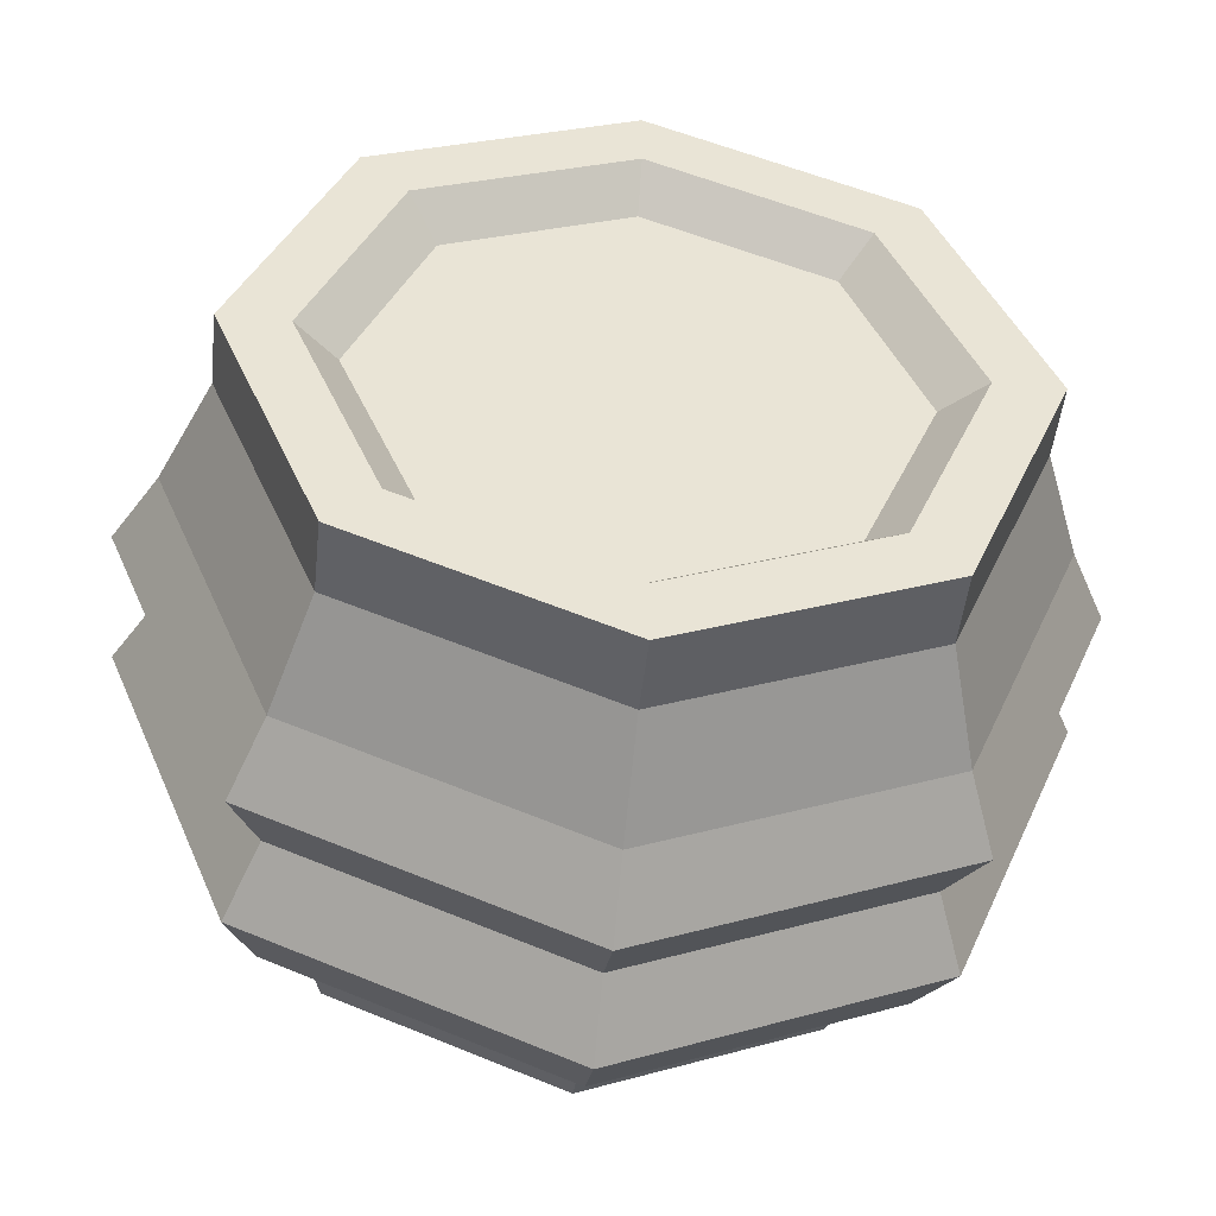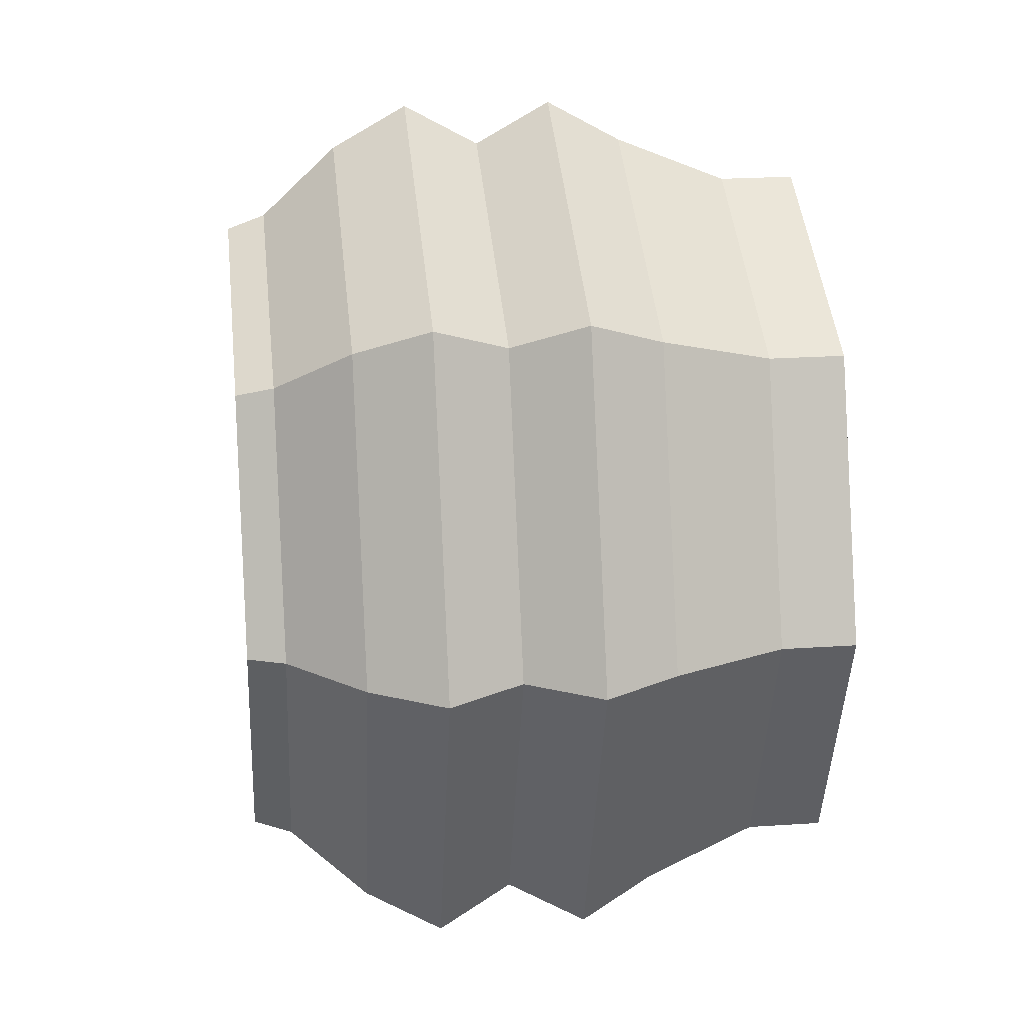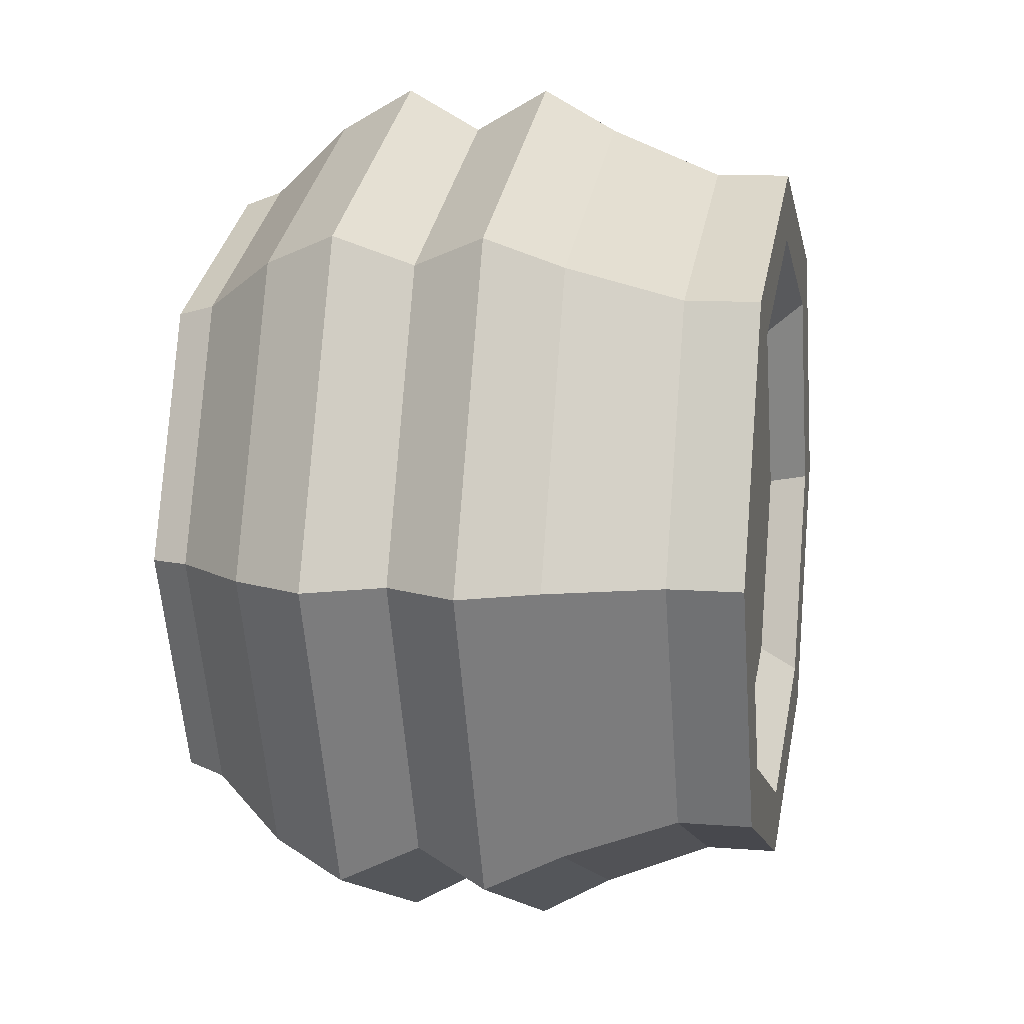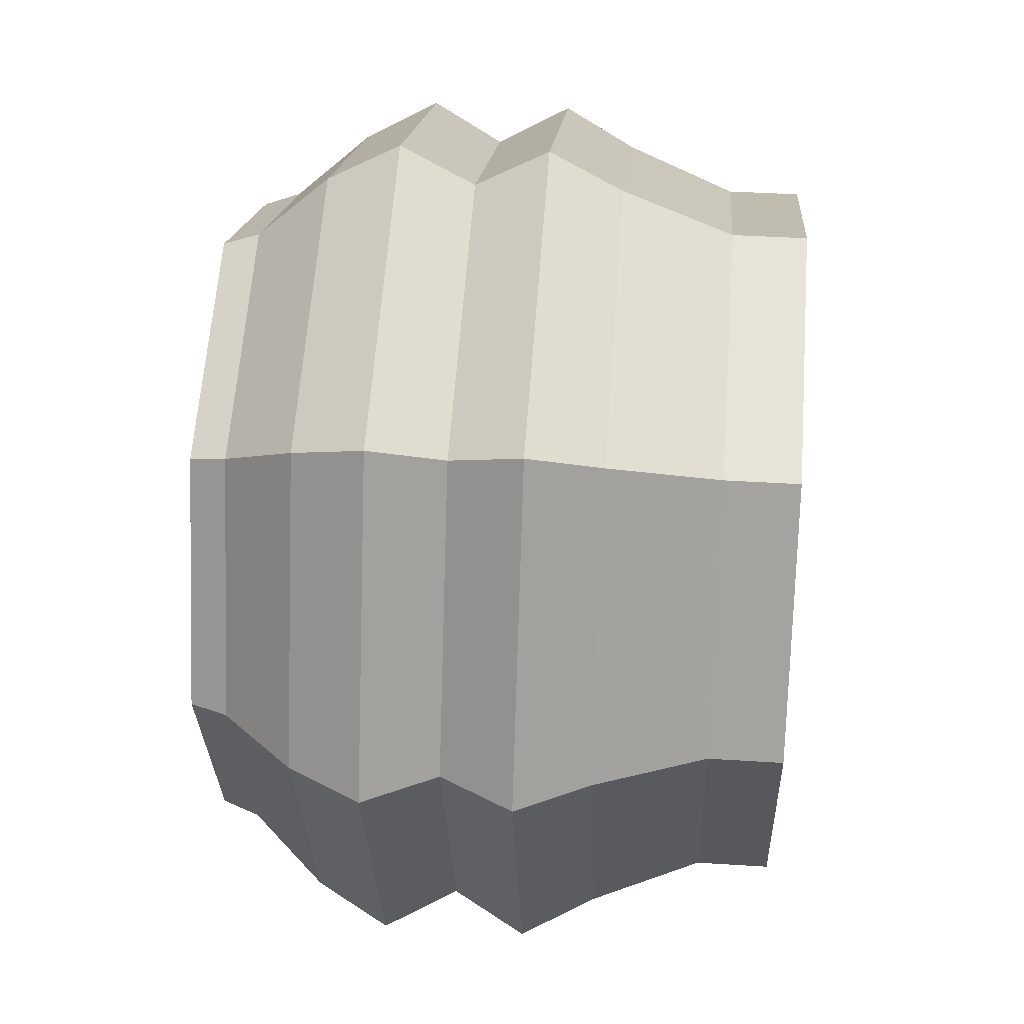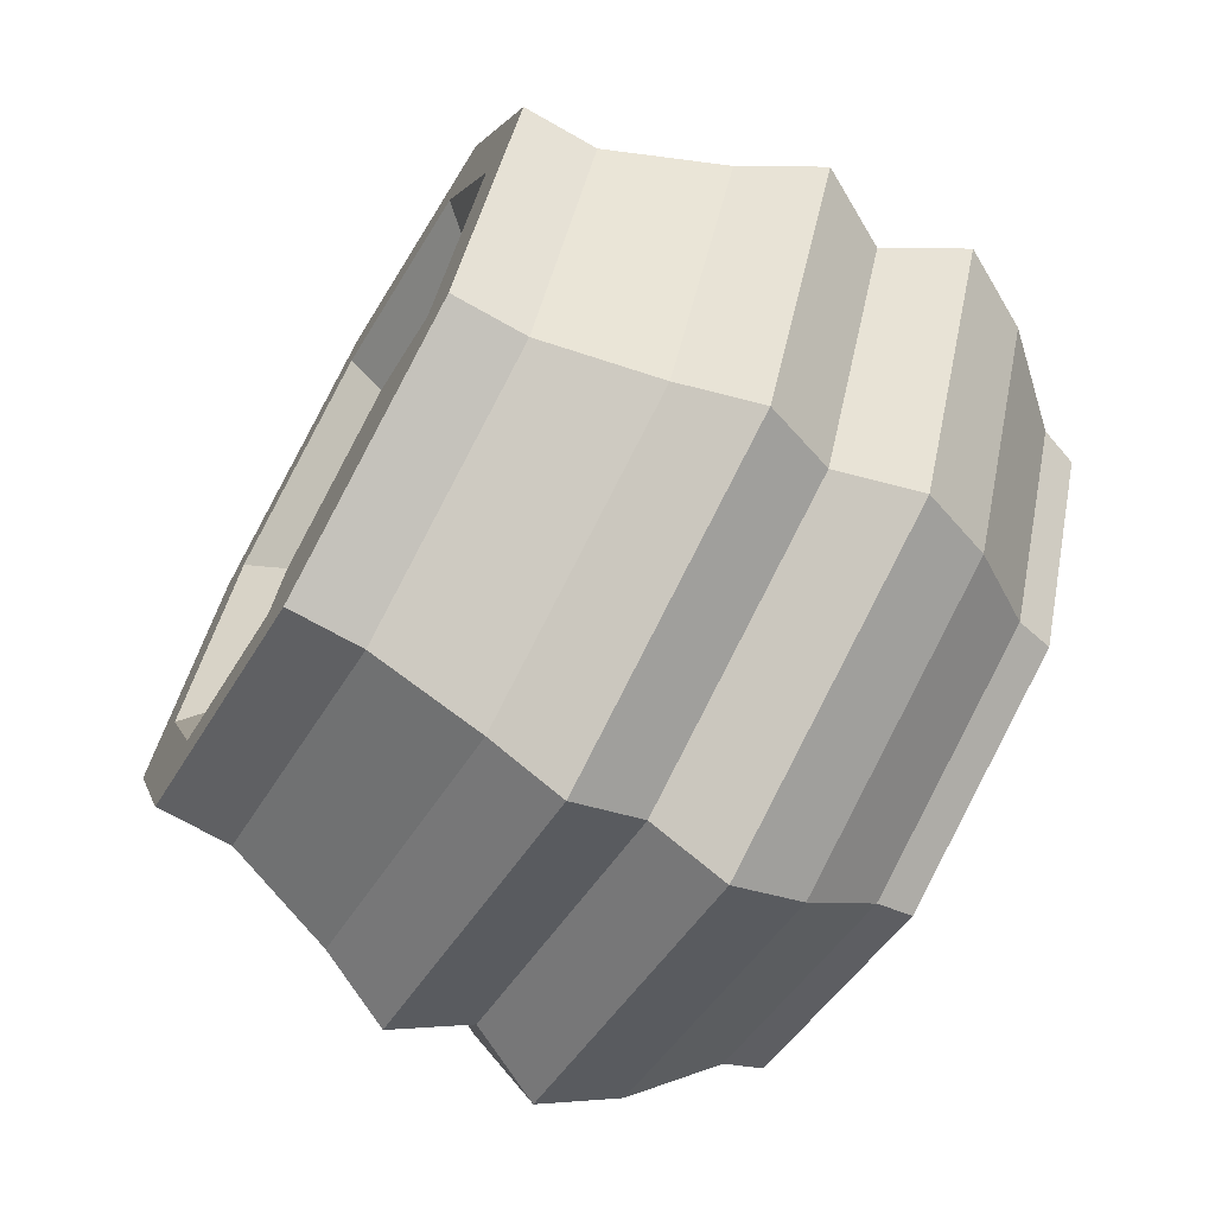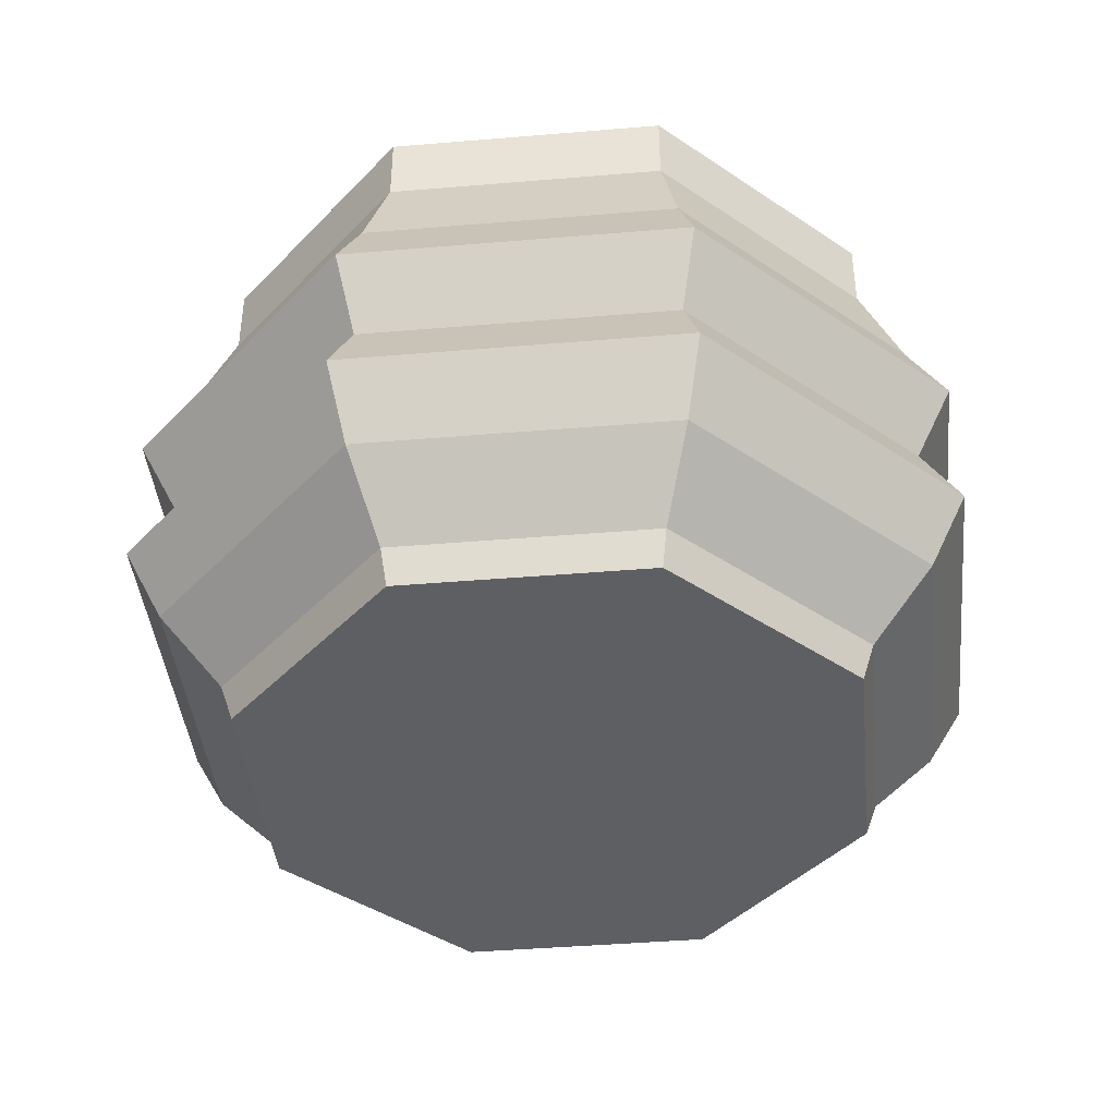
<metadata>
{"format":"obj","ext":"obj","renderer":"f3d","projection":"perspective","resolution":1024,"background":"white","views":[{"elev":-48.5,"azim":173.8,"up":"+Z"},{"elev":23.0,"azim":83.4,"up":"+Z"},{"elev":10.3,"azim":101.4,"up":"+Z"},{"elev":38.7,"azim":94.6,"up":"+Z"},{"elev":-68.4,"azim":-119.8,"up":"+Z"},{"elev":-41.7,"azim":73.3,"up":"+Y"}]}
</metadata>
<code>
g sodaCanCrushed
v -0.06619 0.01 -0.06619
v -0.0936 0.01 1.395e-09
v -0.06364 0 -0.06364
v -0.09 0 1.341e-09
v 0.0936 0.01 -1.395e-09
v 0.09 0 -1.341e-09
v 0.06619 0.01 0.06619
v 0.06364 0 0.06364
v 1.341e-09 0 0.09
v 1.395e-09 0.01 0.0936
v -1.341e-09 0 -0.09
v 0.06364 0 -0.06364
v -1.395e-09 0.01 -0.0936
v 0.06619 0.01 -0.06619
v -0.06364 0 0.06364
v -0.06619 0.01 0.06619
v 0.07069 0.14 0.07069
v 1.49e-09 0.14 0.09996
v 0.07069 0.16 0.07069
v 1.49e-09 0.16 0.09996
v 0.0381 0.15 -5.677e-10
v 0.02732 0.15 0.02603
v 0.02732 0.15 -0.02603
v 0.02559 0.15 -3.813e-10
v 0.02044 0.15 -0.01242
v -0.01829 0.15 -0.01479
v -0.006726 0.15 -0.005733
v -0.01829 0.15 0.01479
v 0.02044 0.15 0.01242
v -0.006726 0.15 0.005733
v -0.07069 0.14 -0.07069
v -1.49e-09 0.14 -0.09996
v -0.07069 0.16 -0.07069
v -1.49e-09 0.16 -0.09996
v 0.05793 0.16 0.05793
v 1.221e-09 0.16 0.08193
v 0.04998 0.15 0.04998
v 1.053e-09 0.15 0.07069
v -0.04998 0.15 -0.04998
v -0.07069 0.15 1.053e-09
v -0.05793 0.16 -0.05793
v -0.08193 0.16 1.221e-09
v 0.05793 0.16 -0.05793
v 0.04998 0.15 -0.04998
v -1.221e-09 0.16 -0.08193
v -1.053e-09 0.15 -0.07069
v -0.09996 0.14 1.49e-09
v -0.09996 0.16 1.49e-09
v -0.04998 0.15 0.04998
v -0.05793 0.16 0.05793
v 0.07069 0.14 -0.07069
v 0.07069 0.16 -0.07069
v 0.09996 0.16 -1.49e-09
v 0.08193 0.16 -1.221e-09
v -0.07069 0.16 0.07069
v 0.09996 0.14 -1.49e-09
v 0.07069 0.15 -1.053e-09
v -0.07069 0.14 0.07069
v -0.06033 0.15 0.02499
v 0.07942 0.03 0.07942
v 1.674e-09 0.03 0.1123
v -1.674e-09 0.03 -0.1123
v 0.07942 0.03 -0.07942
v -0.07942 0.03 -0.07942
v 0.1123 0.03 -1.674e-09
v -0.1123 0.03 1.674e-09
v -0.07942 0.03 0.07942
v -1.674e-09 0.11 -0.1123
v 0.07942 0.11 -0.07942
v 0.1123 0.11 -1.674e-09
v 0.07942 0.11 0.07942
v 1.674e-09 0.11 0.1123
v -0.07942 0.11 0.07942
v -0.07942 0.11 -0.07942
v -0.1123 0.11 1.674e-09
v -0.04829 0.15 -0.01479
v -0.04829 0.15 0.01479
v 0.1236 0.09 -1.841e-09
v 0.08736 0.09 0.08736
v 0.08736 0.09 -0.08736
v -0.08736 0.09 -0.08736
v -0.1236 0.09 1.841e-09
v 1.841e-09 0.09 0.1236
v -0.08736 0.09 0.08736
v -1.841e-09 0.09 -0.1236
v 1.674e-09 0.07 0.1123
v -0.07942 0.07 0.07942
v 0.07942 0.07 -0.07942
v 0.1123 0.07 -1.674e-09
v -1.674e-09 0.07 -0.1123
v -0.07942 0.07 -0.07942
v -0.1123 0.07 1.674e-09
v 0.07942 0.07 0.07942
v 0.08736 0.05 0.08736
v 1.841e-09 0.05 0.1236
v 0.1236 0.05 -1.841e-09
v -1.841e-09 0.05 -0.1236
v 0.08736 0.05 -0.08736
v -0.08736 0.05 -0.08736
v -0.1236 0.05 1.841e-09
v -0.08736 0.05 0.08736
f 3 2 1
f 2 3 4
f 7 6 5
f 6 7 8
f 7 9 8
f 9 7 10
f 13 12 11
f 12 13 14
f 15 2 4
f 2 15 16
f 5 12 14
f 12 5 6
f 1 11 3
f 11 1 13
f 10 15 9
f 15 10 16
f 8 12 6
f 12 8 9
f 12 9 11
f 11 9 15
f 11 15 3
f 3 15 4
f 19 18 17
f 18 19 20
f 23 22 21
f 22 23 24
f 24 23 25
f 25 23 26
f 25 26 27
f 27 26 28
f 22 29 28
f 29 22 24
f 28 29 30
f 28 30 27
f 33 32 31
f 32 33 34
f 37 36 35
f 36 37 38
f 41 40 39
f 40 41 42
f 45 44 43
f 44 45 46
f 47 33 31
f 33 47 48
f 49 36 38
f 36 49 50
f 34 51 32
f 51 34 52
f 52 54 53
f 54 52 43
f 43 52 34
f 43 34 45
f 45 34 41
f 41 34 33
f 41 33 42
f 42 33 48
f 54 19 53
f 19 54 35
f 19 35 20
f 20 35 36
f 20 36 50
f 20 50 55
f 55 50 42
f 55 42 48
f 53 51 52
f 51 53 56
f 57 35 54
f 35 57 37
f 20 58 18
f 58 20 55
f 59 50 49
f 50 59 42
f 42 59 40
f 43 57 54
f 57 43 44
f 19 56 53
f 56 19 17
f 58 48 47
f 48 58 55
f 45 39 46
f 39 45 41
f 60 10 7
f 10 60 61
f 62 14 13
f 14 62 63
f 64 13 1
f 13 64 62
f 65 14 63
f 14 65 5
f 60 5 65
f 5 60 7
f 1 66 64
f 66 1 2
f 2 67 66
f 67 2 16
f 61 16 10
f 16 61 67
f 32 69 68
f 69 32 51
f 17 70 56
f 70 17 71
f 17 72 71
f 72 17 18
f 51 70 69
f 70 51 56
f 18 73 72
f 73 18 58
f 75 31 74
f 31 75 47
f 25 29 24
f 29 25 30
f 30 25 27
f 73 47 75
f 47 73 58
f 31 68 74
f 68 31 32
f 44 37 57
f 37 44 21
f 21 44 23
f 23 44 46
f 23 46 26
f 26 46 39
f 26 39 76
f 76 39 77
f 22 37 21
f 37 22 38
f 38 22 28
f 38 28 49
f 49 28 77
f 49 77 39
f 49 39 59
f 59 39 40
f 26 77 28
f 77 26 76
f 70 79 78
f 79 70 71
f 69 78 80
f 78 69 70
f 82 74 81
f 74 82 75
f 71 83 79
f 83 71 72
f 84 75 82
f 75 84 73
f 72 84 83
f 84 72 73
f 68 80 85
f 80 68 69
f 83 87 86
f 87 83 84
f 78 88 80
f 88 78 89
f 85 88 90
f 88 85 80
f 91 82 81
f 82 91 92
f 79 89 78
f 89 79 93
f 81 90 91
f 90 81 85
f 92 84 82
f 84 92 87
f 79 86 93
f 86 79 83
f 74 85 81
f 85 74 68
f 93 95 94
f 95 93 86
f 89 94 96
f 94 89 93
f 90 98 97
f 98 90 88
f 100 91 99
f 91 100 92
f 101 92 100
f 92 101 87
f 86 101 95
f 101 86 87
f 91 97 99
f 97 91 90
f 88 96 98
f 96 88 89
f 95 67 61
f 67 95 101
f 99 62 64
f 62 99 97
f 96 63 98
f 63 96 65
f 97 63 62
f 63 97 98
f 66 101 100
f 101 66 67
f 94 65 96
f 65 94 60
f 64 100 99
f 100 64 66
f 94 61 60
f 61 94 95

</code>
